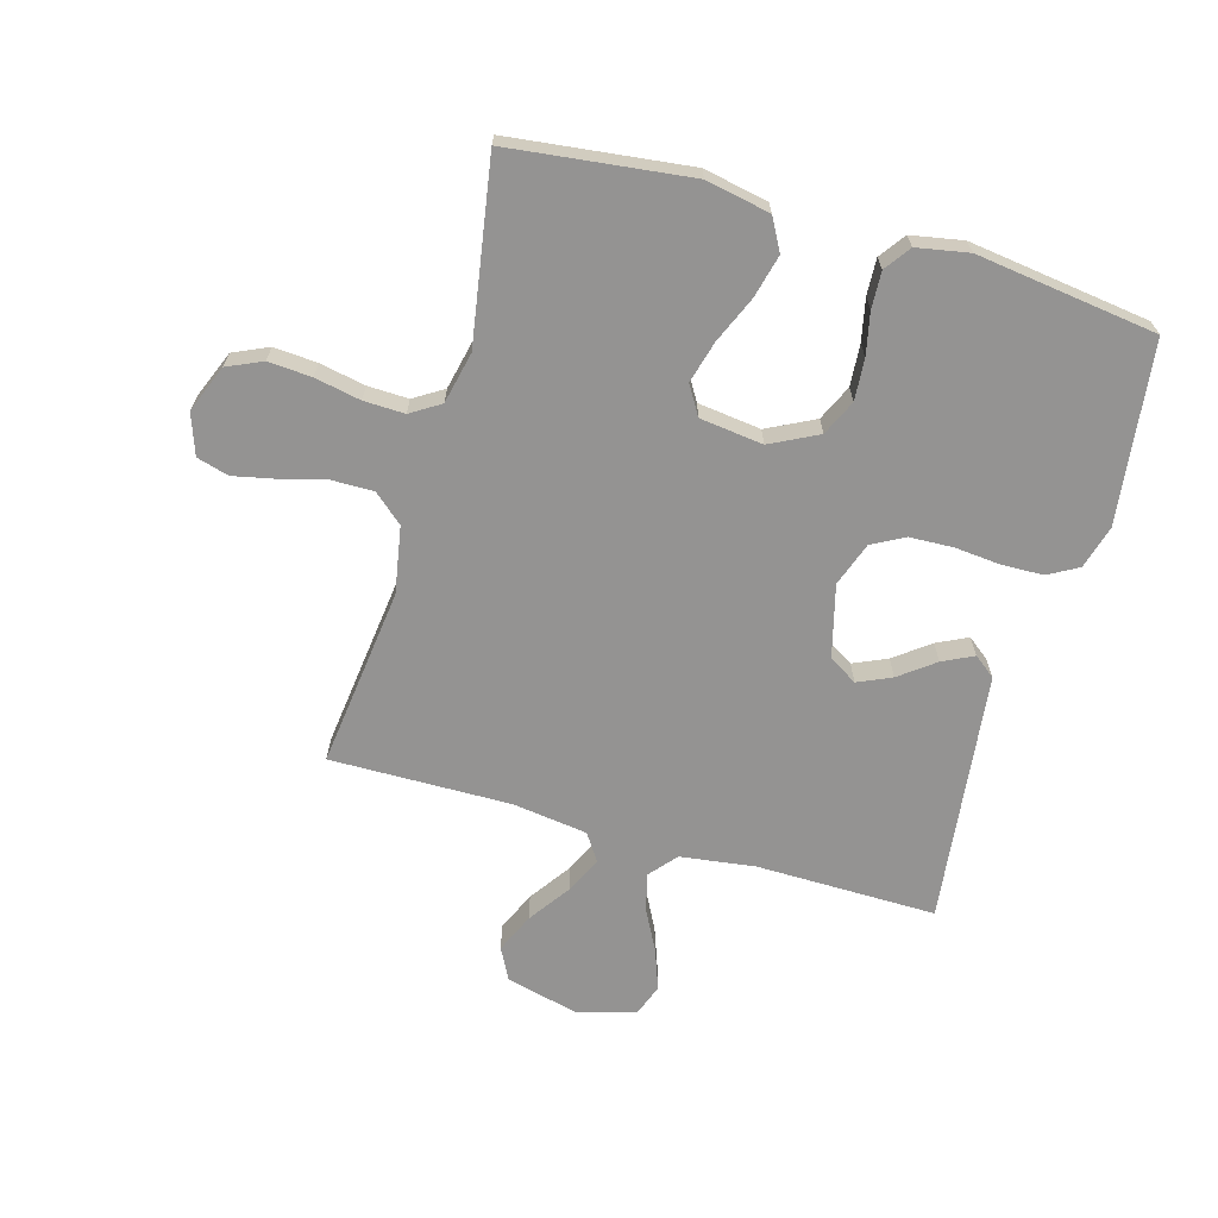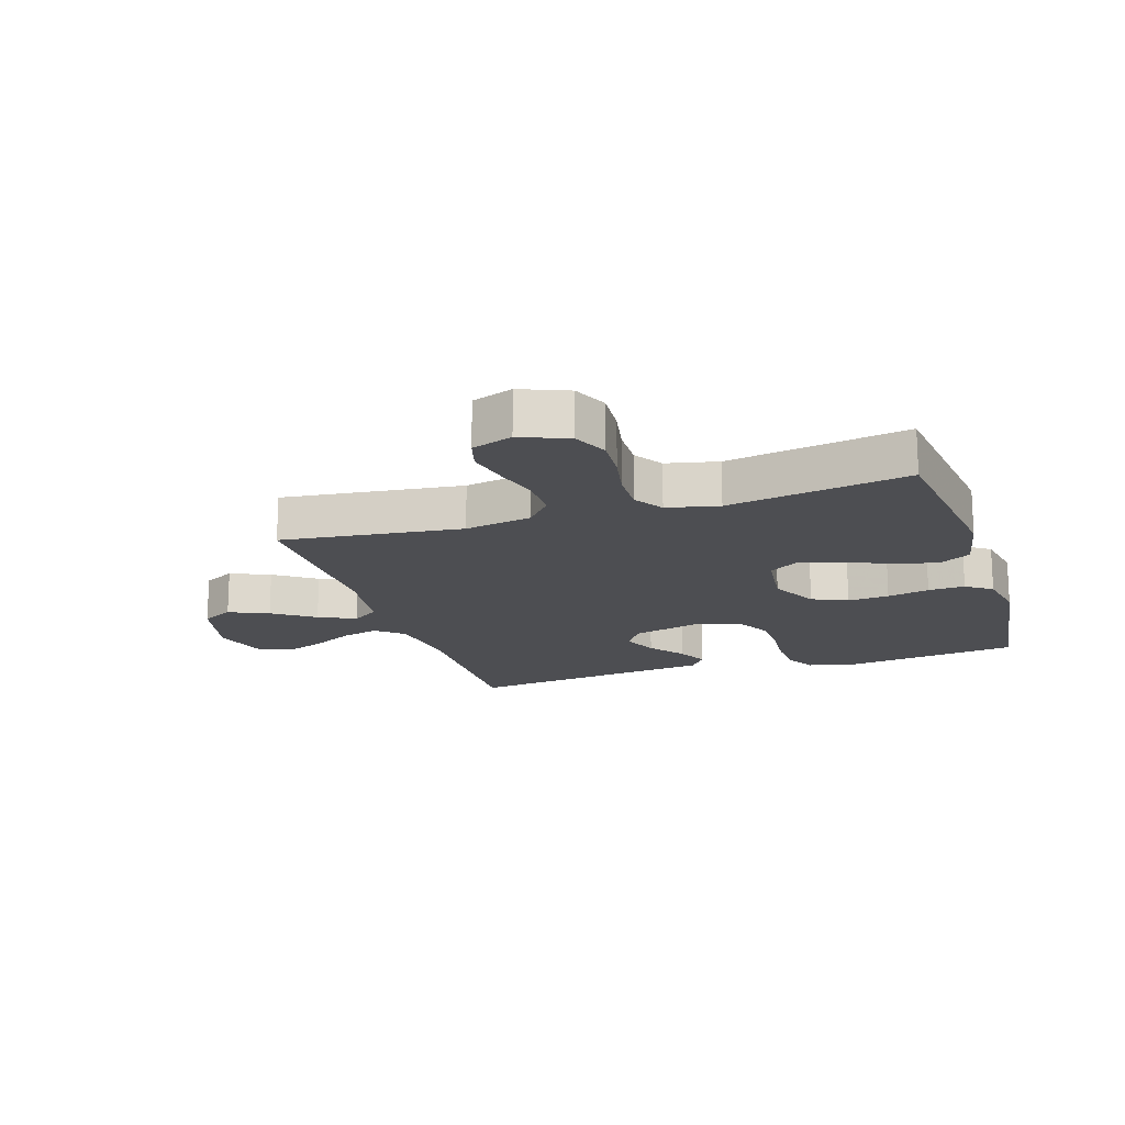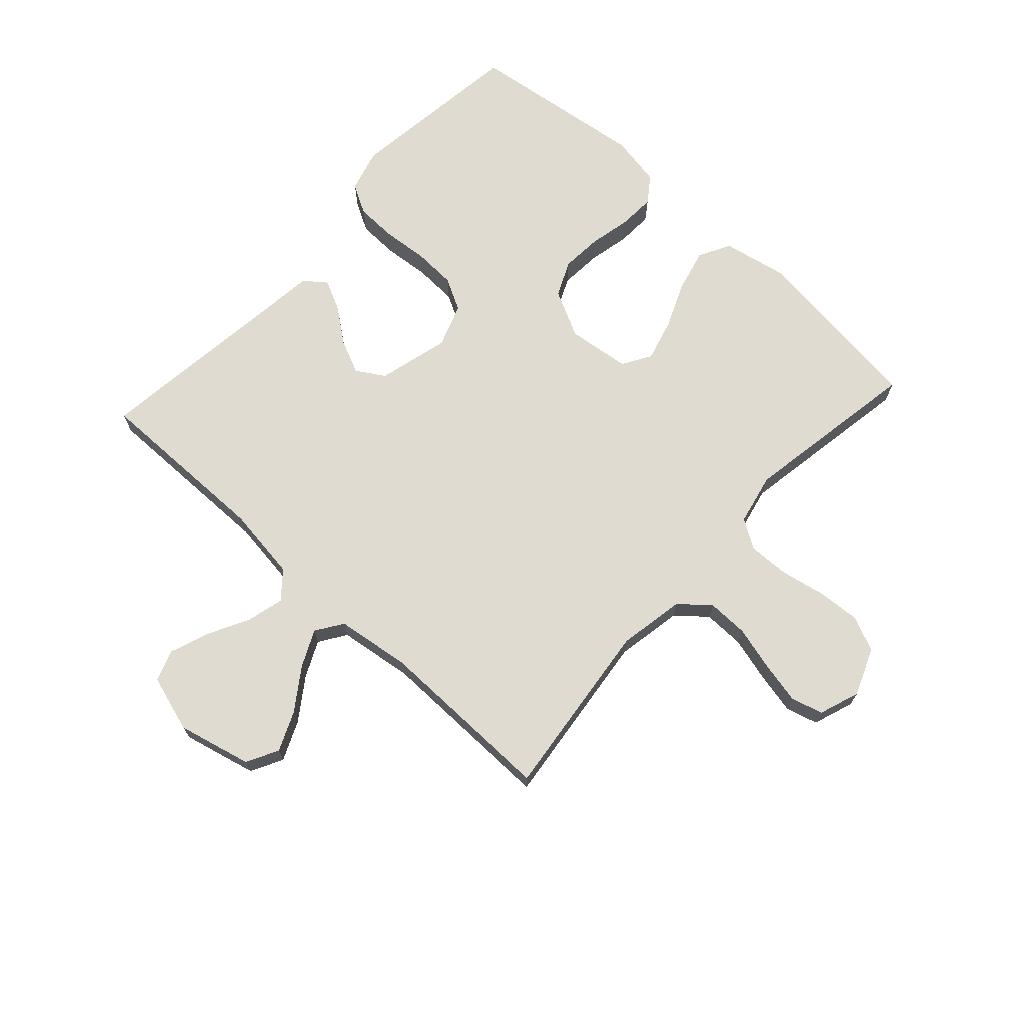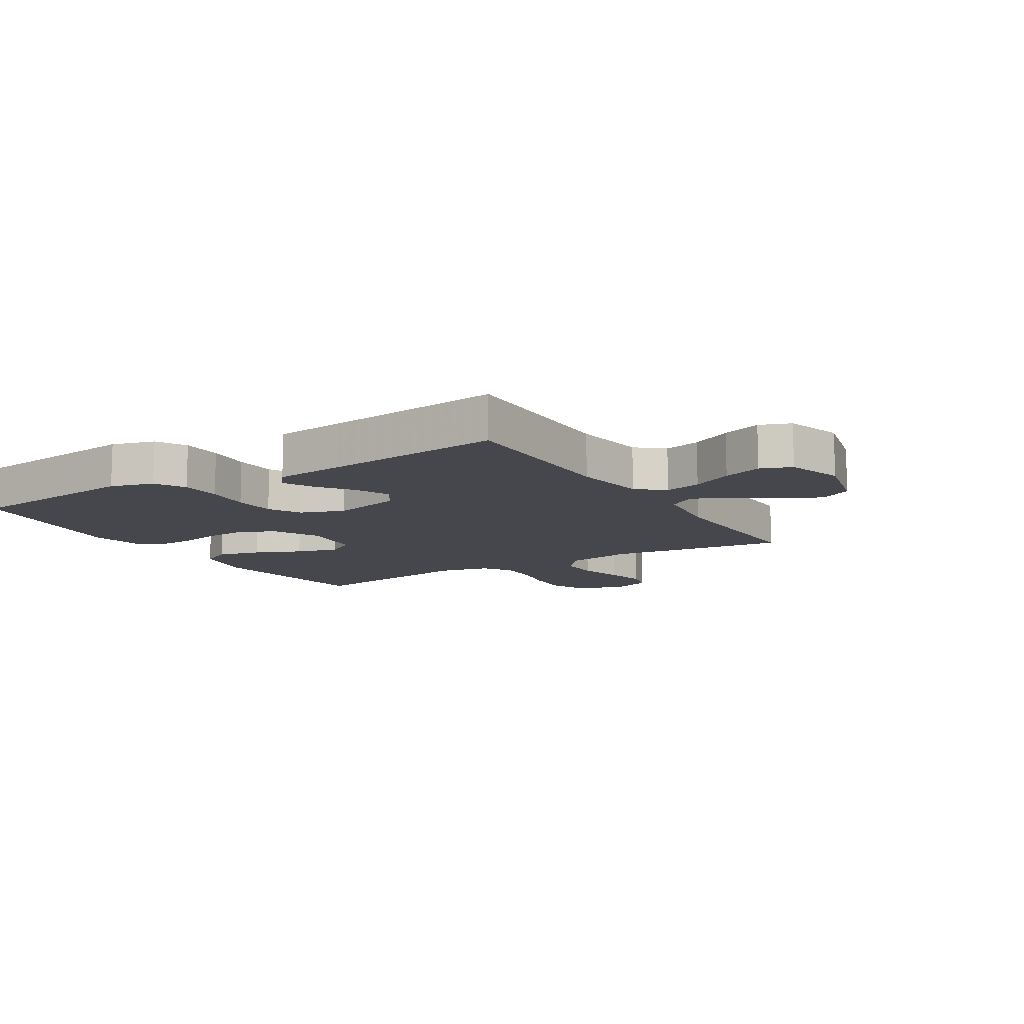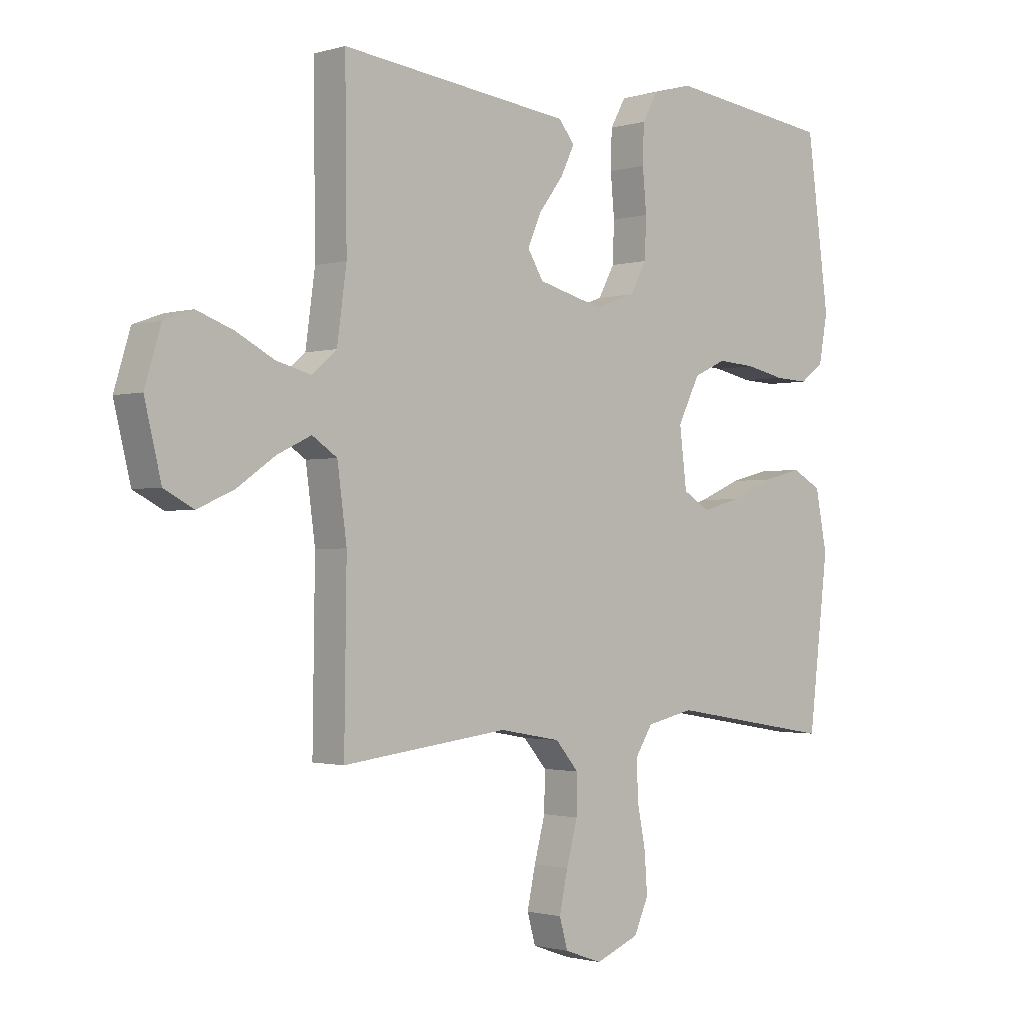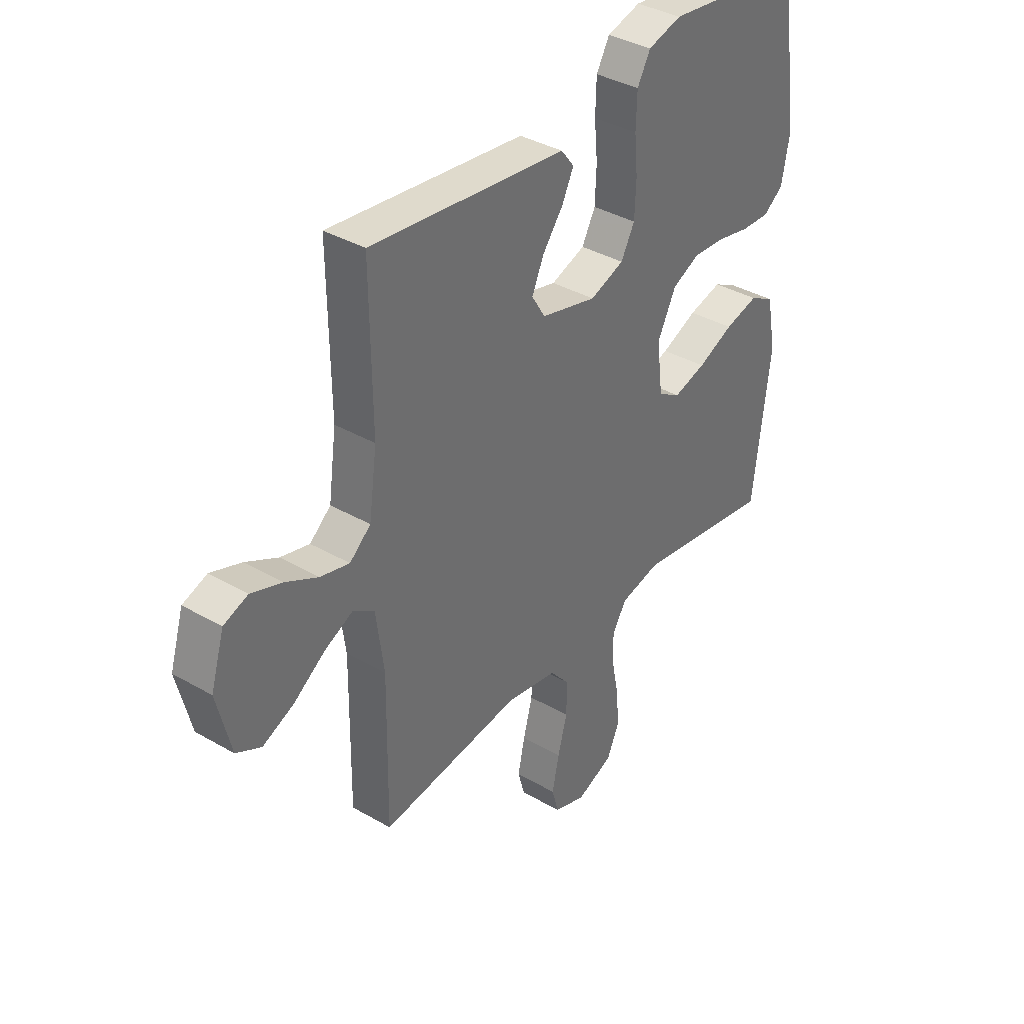
<metadata>
{"format":"obj","ext":"obj","renderer":"f3d","projection":"perspective","resolution":1024,"background":"white","views":[{"elev":-66.8,"azim":-106.0,"up":"+Y"},{"elev":-17.1,"azim":-162.1,"up":"+Y"},{"elev":70.0,"azim":132.5,"up":"+Y"},{"elev":-11.0,"azim":31.4,"up":"+Y"},{"elev":-1.4,"azim":136.8,"up":"+Z"},{"elev":37.3,"azim":126.6,"up":"+Z"}]}
</metadata>
<code>
v 0.5 0.07 0.5
v 0.497 0.07 0.2
v 0.514 0.07 0.076
v 0.559 0.07 0.038
v 0.621 0.07 0.054
v 0.69 0.07 0.09
v 0.756 0.07 0.114
v 0.808 0.07 0.095
v 0.837 0.07 0
v 0.807 0.07 -0.123
v 0.754 0.07 -0.151
v 0.688 0.07 -0.122
v 0.619 0.07 -0.074
v 0.558 0.07 -0.045
v 0.513 0.07 -0.075
v 0.496 0.07 -0.2
v 0.5 0.07 -0.5
v 0.2 0.07 -0.464
v 0.089 0.07 -0.484
v 0.047 0.07 -0.533
v 0.048 0.07 -0.602
v 0.068 0.07 -0.677
v 0.083 0.07 -0.747
v 0.068 0.07 -0.8
v 0 0.07 -0.824
v -0.079 0.07 -0.792
v -0.105 0.07 -0.734
v -0.1 0.07 -0.662
v -0.085 0.07 -0.586
v -0.083 0.07 -0.518
v -0.114 0.07 -0.469
v -0.2 0.07 -0.45
v -0.5 0.07 -0.5
v -0.536 0.07 -0.2
v -0.515 0.07 -0.093
v -0.462 0.07 -0.064
v -0.39 0.07 -0.082
v -0.313 0.07 -0.115
v -0.243 0.07 -0.134
v -0.195 0.07 -0.105
v -0.182 0.07 0
v -0.222 0.07 0.079
v -0.281 0.07 0.106
v -0.35 0.07 0.101
v -0.42 0.07 0.086
v -0.481 0.07 0.083
v -0.524 0.07 0.114
v -0.54 0.07 0.2
v -0.5 0.07 0.5
v -0.2 0.07 0.538
v -0.128 0.07 0.518
v -0.1 0.07 0.468
v -0.098 0.07 0.399
v -0.105 0.07 0.323
v -0.102 0.07 0.251
v -0.073 0.07 0.197
v 0 0.07 0.171
v 0.119 0.07 0.202
v 0.148 0.07 0.249
v 0.123 0.07 0.305
v 0.079 0.07 0.363
v 0.054 0.07 0.414
v 0.082 0.07 0.45
v 0.2 0.07 0.464
v 0.5 0 0.5
v 0.497 0 0.2
v 0.514 0 0.076
v 0.559 0 0.038
v 0.621 0 0.054
v 0.69 0 0.09
v 0.756 0 0.114
v 0.808 0 0.095
v 0.837 0 0
v 0.807 0 -0.123
v 0.754 0 -0.151
v 0.688 0 -0.122
v 0.619 0 -0.074
v 0.558 0 -0.045
v 0.513 0 -0.075
v 0.496 0 -0.2
v 0.5 0 -0.5
v 0.2 0 -0.464
v 0.089 0 -0.484
v 0.047 0 -0.533
v 0.048 0 -0.602
v 0.068 0 -0.677
v 0.083 0 -0.747
v 0.068 0 -0.8
v 0 0 -0.824
v -0.079 0 -0.792
v -0.105 0 -0.734
v -0.1 0 -0.662
v -0.085 0 -0.586
v -0.083 0 -0.518
v -0.114 0 -0.469
v -0.2 0 -0.45
v -0.5 0 -0.5
v -0.536 0 -0.2
v -0.515 0 -0.093
v -0.462 0 -0.064
v -0.39 0 -0.082
v -0.313 0 -0.115
v -0.243 0 -0.134
v -0.195 0 -0.105
v -0.182 0 0
v -0.222 0 0.079
v -0.281 0 0.106
v -0.35 0 0.101
v -0.42 0 0.086
v -0.481 0 0.083
v -0.524 0 0.114
v -0.54 0 0.2
v -0.5 0 0.5
v -0.2 0 0.538
v -0.128 0 0.518
v -0.1 0 0.468
v -0.098 0 0.399
v -0.105 0 0.323
v -0.102 0 0.251
v -0.073 0 0.197
v 0 0 0.171
v 0.119 0 0.202
v 0.148 0 0.249
v 0.123 0 0.305
v 0.079 0 0.363
v 0.054 0 0.414
v 0.082 0 0.45
v 0.2 0 0.464
f 62 63 64
f 61 62 64
f 60 61 64
f 64 1 2
f 60 64 2
f 59 60 2
f 58 59 2 3
f 57 58 3 4
f 52 53 54
f 51 52 54
f 50 51 54
f 49 50 54
f 48 49 54
f 47 48 54
f 46 47 54
f 45 46 54
f 44 45 54
f 43 44 54 55
f 42 43 55 56
f 36 37 38
f 35 36 38
f 34 35 38
f 33 34 38
f 32 33 38
f 31 32 38 39
f 30 31 39 40
f 27 28 29
f 26 27 29
f 25 26 29
f 24 25 29
f 23 24 29
f 22 23 29
f 21 22 29
f 20 21 29 30
f 30 40 41
f 20 30 41
f 19 20 41
f 16 17 18
f 42 56 57
f 41 42 57
f 19 41 57
f 18 19 57
f 16 18 57
f 15 16 57
f 11 12 13
f 10 11 13
f 9 10 13
f 8 9 13
f 7 8 13
f 6 7 13
f 5 6 13
f 14 15 57 4
f 4 5 13 14
f 128 127 126
f 128 126 125
f 128 125 124
f 66 65 128
f 66 128 124
f 66 124 123
f 67 66 123 122
f 68 67 122 121
f 118 117 116
f 118 116 115
f 118 115 114
f 118 114 113
f 118 113 112
f 118 112 111
f 118 111 110
f 118 110 109
f 118 109 108
f 119 118 108 107
f 120 119 107 106
f 102 101 100
f 102 100 99
f 102 99 98
f 102 98 97
f 102 97 96
f 103 102 96 95
f 104 103 95 94
f 93 92 91
f 93 91 90
f 93 90 89
f 93 89 88
f 93 88 87
f 93 87 86
f 93 86 85
f 94 93 85 84
f 105 104 94
f 105 94 84
f 105 84 83
f 82 81 80
f 121 120 106
f 121 106 105
f 121 105 83
f 121 83 82
f 121 82 80
f 121 80 79
f 77 76 75
f 77 75 74
f 77 74 73
f 77 73 72
f 77 72 71
f 77 71 70
f 77 70 69
f 68 121 79 78
f 78 77 69 68
f 1 65 66 2
f 2 66 67 3
f 3 67 68 4
f 4 68 69 5
f 5 69 70 6
f 6 70 71 7
f 7 71 72 8
f 8 72 73 9
f 9 73 74 10
f 10 74 75 11
f 11 75 76 12
f 12 76 77 13
f 13 77 78 14
f 14 78 79 15
f 15 79 80 16
f 16 80 81 17
f 17 81 82 18
f 18 82 83 19
f 19 83 84 20
f 20 84 85 21
f 21 85 86 22
f 22 86 87 23
f 23 87 88 24
f 24 88 89 25
f 25 89 90 26
f 26 90 91 27
f 27 91 92 28
f 28 92 93 29
f 29 93 94 30
f 30 94 95 31
f 31 95 96 32
f 32 96 97 33
f 33 97 98 34
f 34 98 99 35
f 35 99 100 36
f 36 100 101 37
f 37 101 102 38
f 38 102 103 39
f 39 103 104 40
f 40 104 105 41
f 41 105 106 42
f 42 106 107 43
f 43 107 108 44
f 44 108 109 45
f 45 109 110 46
f 46 110 111 47
f 47 111 112 48
f 48 112 113 49
f 49 113 114 50
f 50 114 115 51
f 51 115 116 52
f 52 116 117 53
f 53 117 118 54
f 54 118 119 55
f 55 119 120 56
f 56 120 121 57
f 57 121 122 58
f 58 122 123 59
f 59 123 124 60
f 60 124 125 61
f 61 125 126 62
f 62 126 127 63
f 63 127 128 64
f 64 128 65 1

</code>
